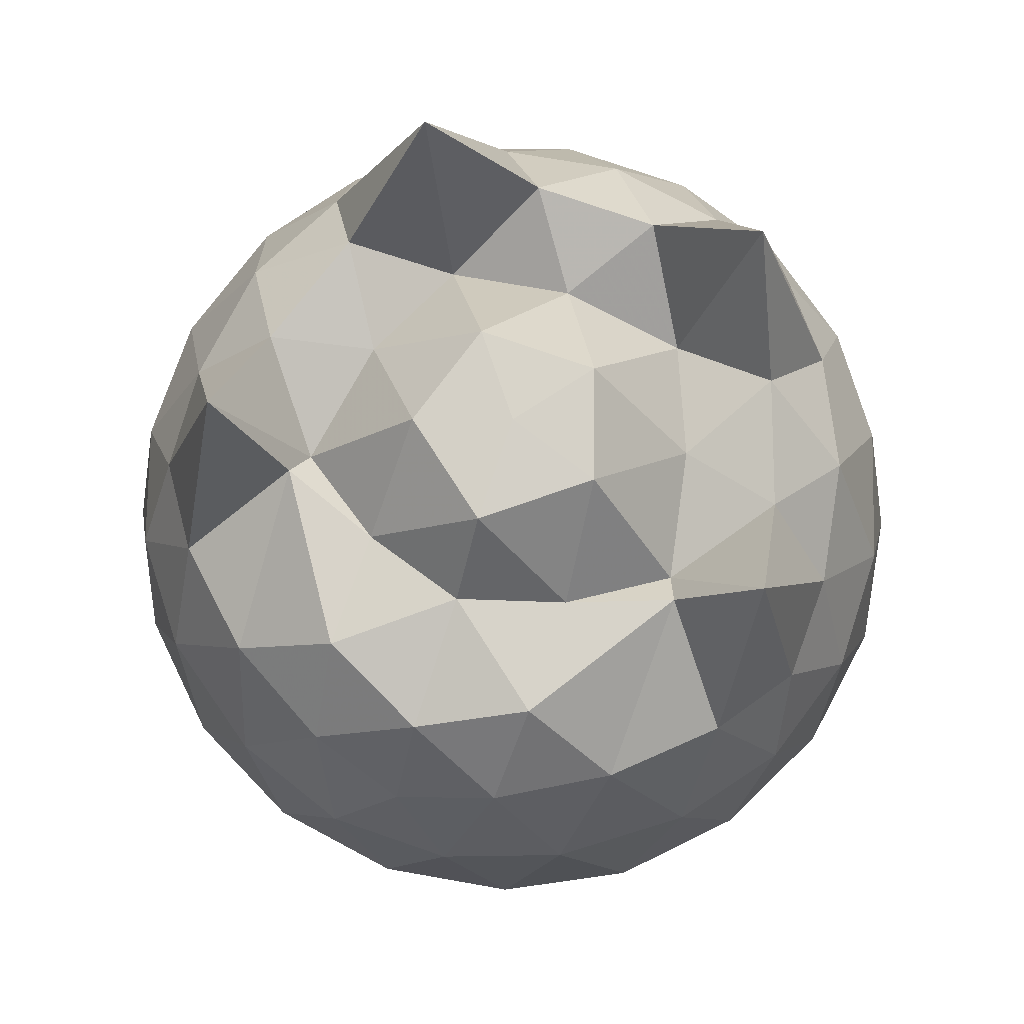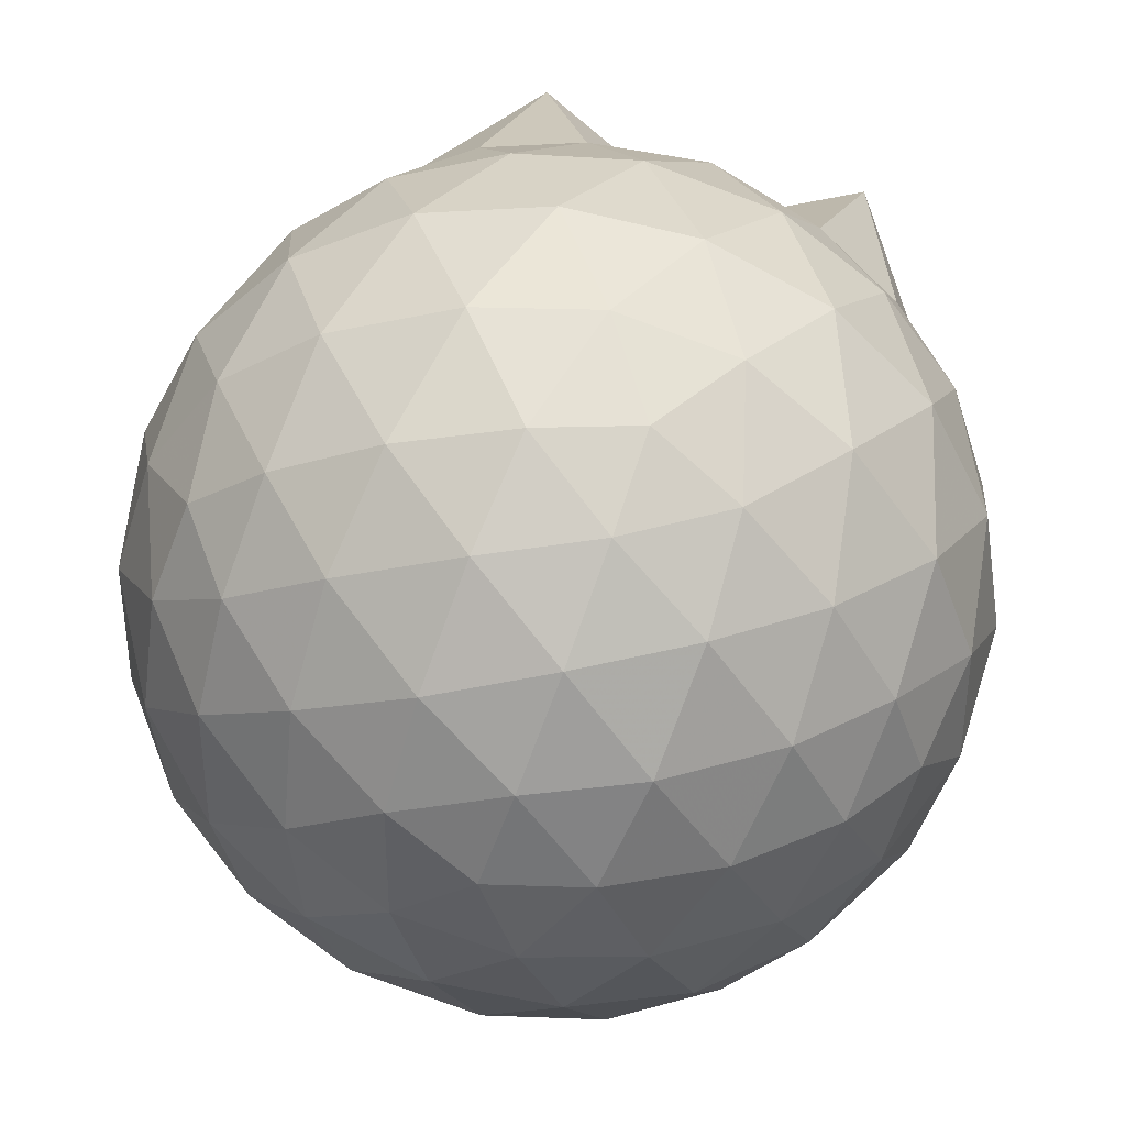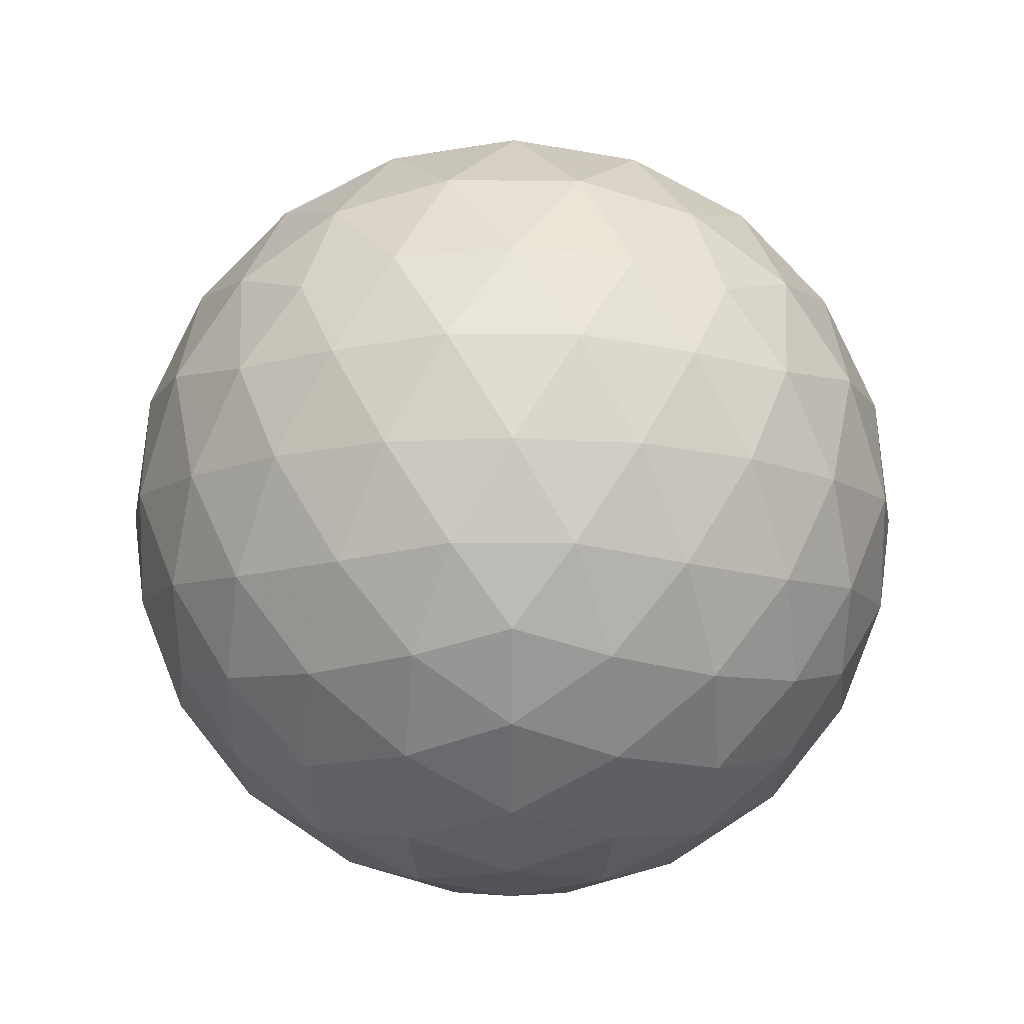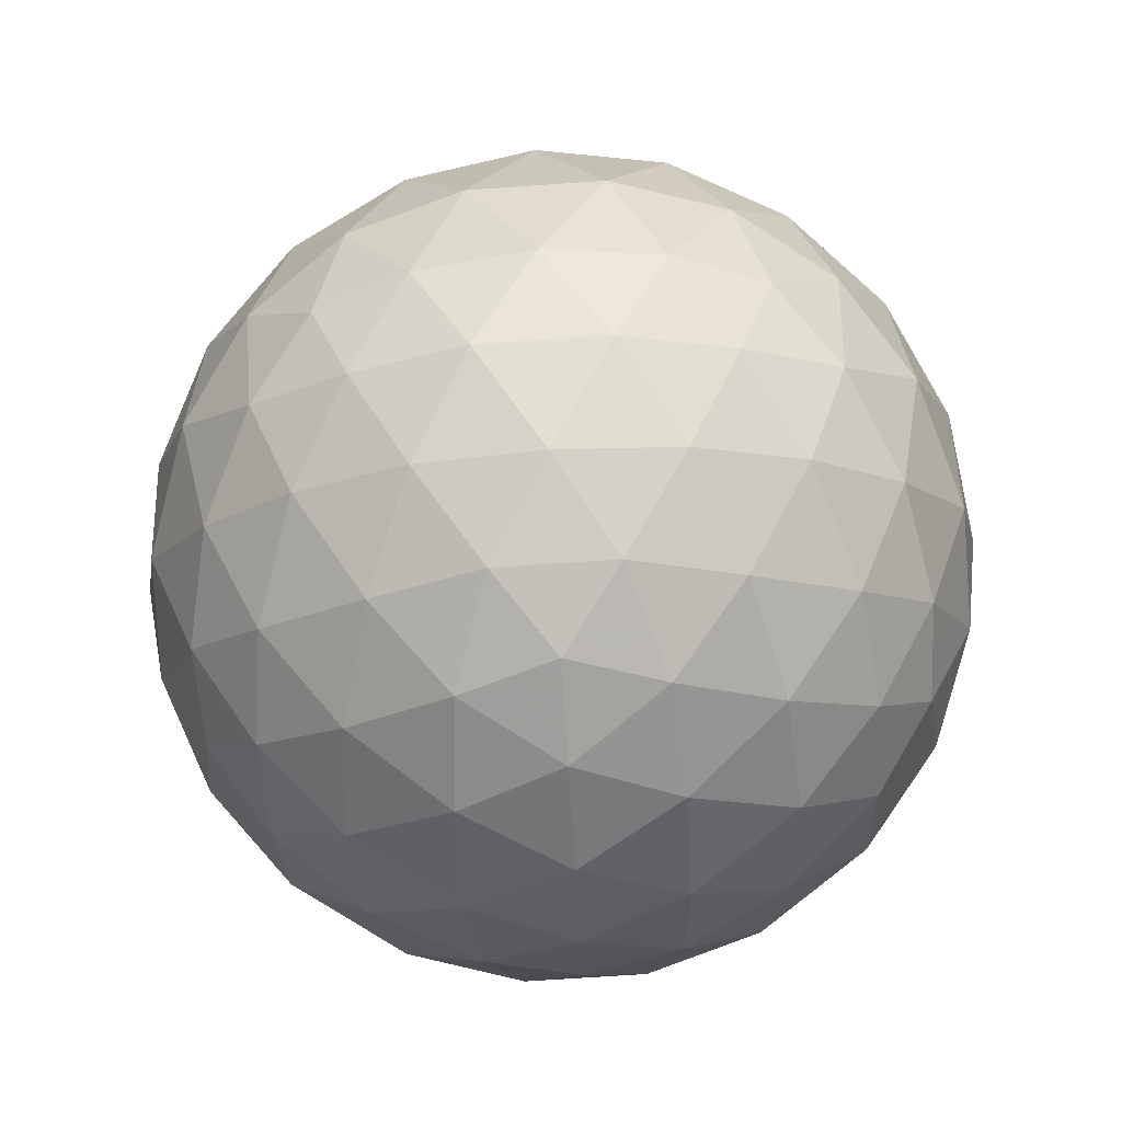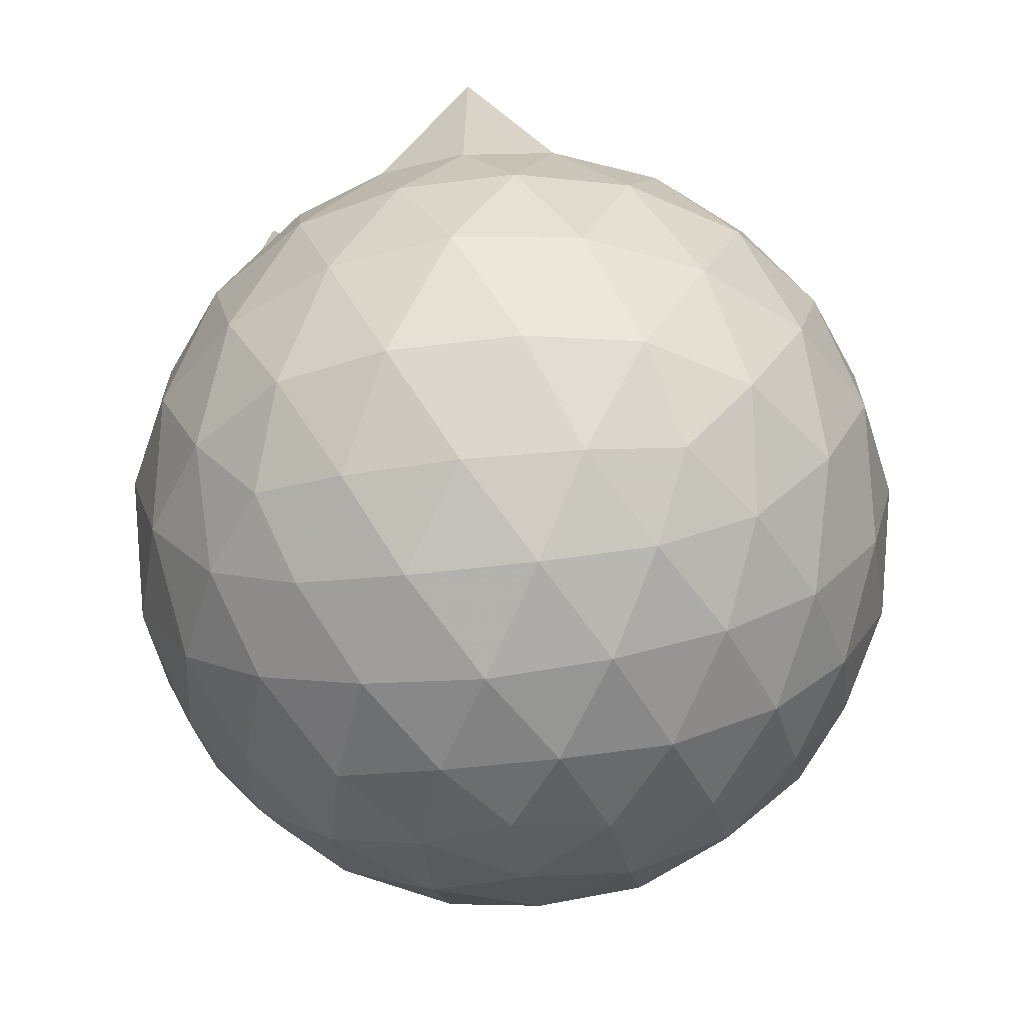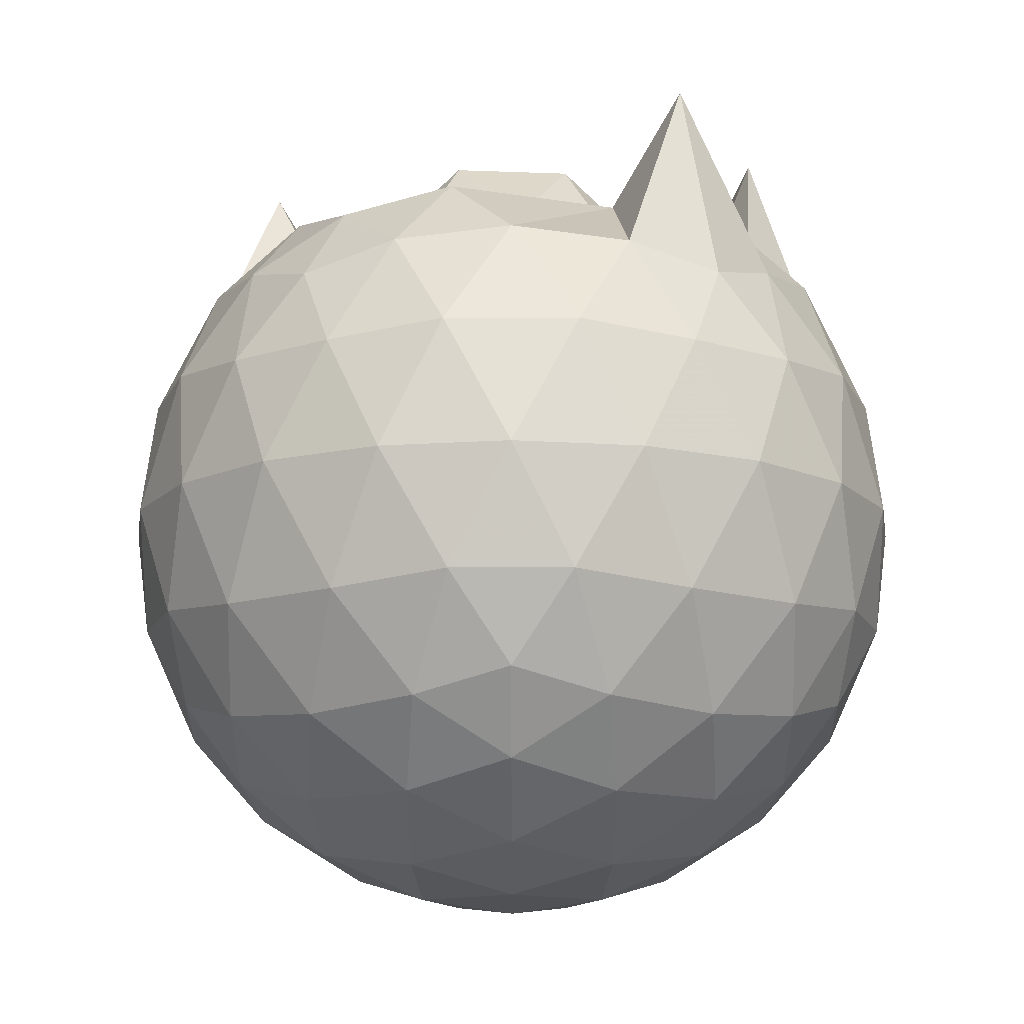
<metadata>
{"format":"obj","ext":"obj","renderer":"f3d","projection":"perspective","resolution":1024,"background":"white","views":[{"elev":76.6,"azim":109.0,"up":"+Z"},{"elev":38.3,"azim":-170.6,"up":"+Y"},{"elev":-75.6,"azim":161.7,"up":"+Z"},{"elev":-79.1,"azim":-122.4,"up":"+Z"},{"elev":-45.5,"azim":26.3,"up":"+Z"},{"elev":-13.3,"azim":126.1,"up":"+Z"}]}
</metadata>
<code>
v -1.473 -0.01605 1.206
v -1.468 -0.01612 -0.7696
v -0.6023 -0.01596 0.731
v -0.6699 0.2128 0.7923
v -0.8107 0.4615 0.8163
v -1.008 0.6713 0.7903
v -1.202 0.8042 0.7366
v -1.439 0.8054 0.7966
v -1.719 0.7531 0.8429
v -1.979 0.6327 0.7979
v -2.168 0.4924 0.7329
v -2.248 0.2667 0.7959
v -2.281 -0.01618 0.8349
v -2.249 -0.2991 0.7959
v -2.168 -0.5246 0.731
v -1.978 -0.6648 0.7985
v -1.719 -0.7855 0.8432
v -1.439 -0.8377 0.7969
v -1.202 -0.8364 0.7369
v -1.008 -0.7033 0.7897
v -0.8103 -0.4937 0.816
v -0.6697 -0.2451 0.7924
v -0.5218 0.1298 0.516
v -0.6174 0.4032 0.5442
v -0.8062 0.6624 0.5441
v -1.037 0.8378 0.5161
v -1.315 0.9275 0.5167
v -1.605 0.9206 0.5452
v -1.909 0.8216 0.5445
v -2.147 0.6564 0.5169
v -2.32 0.42 0.5163
v -2.403 0.1435 0.5447
v -2.402 -0.1758 0.5449
v -2.321 -0.4521 0.5161
v -2.147 -0.6886 0.5166
v -1.909 -0.8538 0.5443
v -1.605 -0.9529 0.545
v -1.315 -0.9598 0.5163
v -1.037 -0.87 0.5166
v -0.8061 -0.6947 0.5444
v -0.6173 -0.4354 0.5447
v -0.5218 -0.162 0.5163
v -0.5172 0.2925 0.2297
v -0.6592 0.5708 0.2295
v -0.8805 0.7917 0.2295
v -1.159 0.9335 0.2295
v -1.468 0.9822 0.2298
v -1.777 0.933 0.23
v -2.055 0.7907 0.2292
v -2.277 0.5702 0.23
v -2.419 0.2915 0.2291
v -2.466 -0.01617 0.2303
v -2.419 -0.3238 0.229
v -2.277 -0.6024 0.2301
v -2.055 -0.8229 0.2291
v -1.777 -0.9652 0.2299
v -1.468 -1.014 0.2298
v -1.159 -0.9657 0.2295
v -0.8805 -0.824 0.2294
v -0.6592 -0.6031 0.2295
v -0.5172 -0.3247 0.2295
v -0.4683 -0.01614 0.2294
v -0.6164 0.4216 -0.05737
v -0.788 0.6577 -0.05713
v -1.026 0.8228 -0.08538
v -1.332 0.9216 -0.08534
v -1.622 0.9277 -0.05726
v -1.899 0.8374 -0.05713
v -2.13 0.6617 -0.08512
v -2.319 0.4029 -0.08576
v -2.413 0.1298 -0.05609
v -2.414 -0.162 -0.05604
v -2.319 -0.4351 -0.08572
v -2.13 -0.6939 -0.08512
v -1.899 -0.8696 -0.05715
v -1.622 -0.96 -0.05728
v -1.332 -0.9539 -0.08534
v -1.026 -0.855 -0.08541
v -0.788 -0.6899 -0.0571
v -0.6164 -0.4538 -0.05739
v -0.5328 -0.1763 -0.08555
v -0.5328 0.1441 -0.08556
v -0.7674 0.4923 -0.2701
v -0.9571 0.6378 -0.3271
v -1.216 0.757 -0.3508
v -1.496 0.8126 -0.327
v -1.735 0.8061 -0.2699
v -1.933 0.6707 -0.3267
v -2.126 0.4613 -0.3506
v -2.266 0.2128 -0.3262
v -2.332 -0.01612 -0.2691
v -2.266 -0.2451 -0.3262
v -2.126 -0.4935 -0.3506
v -1.933 -0.703 -0.3267
v -1.735 -0.8383 -0.2699
v -1.496 -0.8448 -0.3269
v -1.216 -0.7892 -0.3508
v -0.9571 -0.67 -0.3271
v -0.7674 -0.5245 -0.2701
v -0.6874 -0.2993 -0.3271
v -0.654 -0.01612 -0.3509
v -0.6874 0.2671 -0.3271
v -0.7524 -0.01631 0.9275
v -0.8686 0.232 0.9846
v -1.234 0.4724 0.984
v -1.268 0.6605 1.264
v -1.532 0.6283 0.9984
v -1.817 0.5259 1.02
v -2.046 0.3983 1.362
v -2.1 0.1323 1.023
v -2.1 -0.165 1.024
v -2.047 -0.4307 1.362
v -1.816 -0.5588 1.02
v -1.532 -0.6608 0.9985
v -1.268 -0.693 1.264
v -1.235 -0.5043 0.9843
v -0.8688 -0.2646 0.9848
v -1.065 -0.01654 1.002
v -1.145 0.2306 0.9825
v -1.3 0.4469 0.9043
v -1.597 0.3873 0.9504
v -1.873 0.2799 0.8526
v -1.891 -0.01582 0.9453
v -1.873 -0.312 0.8527
v -1.597 -0.4194 0.9506
v -1.301 -0.4792 0.904
v -1.145 -0.2631 0.9822
v -1.225 -0.01596 1.193
v -1.402 0.2083 1.187
v -1.653 0.1243 1.203
v -1.653 -0.1563 1.203
v -1.402 -0.2402 1.187
v -0.885 0.4069 -0.4633
v -1.125 0.5403 -0.5261
v -1.418 0.6353 -0.5261
v -1.691 0.6681 -0.4631
v -1.892 0.4812 -0.5259
v -2.072 0.2323 -0.5255
v -2.188 -0.01612 -0.4625
v -2.072 -0.2645 -0.5256
v -1.892 -0.5134 -0.5259
v -1.691 -0.7003 -0.4631
v -1.418 -0.6675 -0.5261
v -1.125 -0.5725 -0.5261
v -0.885 -0.4391 -0.4633
v -0.8321 -0.1699 -0.5262
v -0.8321 0.1377 -0.5262
v -1.063 0.2774 -0.6358
v -1.337 0.3858 -0.6758
v -1.622 0.4586 -0.6356
v -1.81 0.232 -0.6754
v -1.968 -0.01612 -0.6352
v -1.81 -0.2643 -0.6754
v -1.622 -0.4908 -0.6356
v -1.337 -0.418 -0.6758
v -1.063 -0.3096 -0.6358
v -1.045 -0.01612 -0.6758
v -1.274 0.1248 -0.7404
v -1.542 0.2119 -0.7403
v -1.708 -0.01612 -0.7401
v -1.542 -0.2441 -0.7403
v -1.274 -0.1571 -0.7404
f 3 23 4
f 4 23 24
f 4 24 5
f 5 24 25
f 5 25 6
f 6 25 26
f 6 26 7
f 7 26 27
f 7 27 8
f 8 27 28
f 8 28 9
f 9 28 29
f 9 29 10
f 10 29 30
f 10 30 11
f 11 30 31
f 11 31 12
f 12 31 32
f 12 32 13
f 13 32 33
f 13 33 14
f 14 33 34
f 14 34 15
f 15 34 35
f 15 35 16
f 16 35 36
f 16 36 17
f 17 36 37
f 17 37 18
f 18 37 38
f 18 38 19
f 19 38 39
f 19 39 20
f 20 39 40
f 20 40 21
f 21 40 41
f 21 41 22
f 22 41 42
f 22 42 3
f 3 42 23
f 23 43 24
f 24 43 44
f 24 44 25
f 25 44 45
f 25 45 26
f 26 45 46
f 26 46 27
f 27 46 47
f 27 47 28
f 28 47 48
f 28 48 29
f 29 48 49
f 29 49 30
f 30 49 50
f 30 50 31
f 31 50 51
f 31 51 32
f 32 51 52
f 32 52 33
f 33 52 53
f 33 53 34
f 34 53 54
f 34 54 35
f 35 54 55
f 35 55 36
f 36 55 56
f 36 56 37
f 37 56 57
f 37 57 38
f 38 57 58
f 38 58 39
f 39 58 59
f 39 59 40
f 40 59 60
f 40 60 41
f 41 60 61
f 41 61 42
f 42 61 62
f 42 62 23
f 23 62 43
f 43 63 44
f 44 63 64
f 44 64 45
f 45 64 65
f 45 65 46
f 46 65 66
f 46 66 47
f 47 66 67
f 47 67 48
f 48 67 68
f 48 68 49
f 49 68 69
f 49 69 50
f 50 69 70
f 50 70 51
f 51 70 71
f 51 71 52
f 52 71 72
f 52 72 53
f 53 72 73
f 53 73 54
f 54 73 74
f 54 74 55
f 55 74 75
f 55 75 56
f 56 75 76
f 56 76 57
f 57 76 77
f 57 77 58
f 58 77 78
f 58 78 59
f 59 78 79
f 59 79 60
f 60 79 80
f 60 80 61
f 61 80 81
f 61 81 62
f 62 81 82
f 62 82 43
f 43 82 63
f 63 83 64
f 64 83 84
f 64 84 65
f 65 84 85
f 65 85 66
f 66 85 86
f 66 86 67
f 67 86 87
f 67 87 68
f 68 87 88
f 68 88 69
f 69 88 89
f 69 89 70
f 70 89 90
f 70 90 71
f 71 90 91
f 71 91 72
f 72 91 92
f 72 92 73
f 73 92 93
f 73 93 74
f 74 93 94
f 74 94 75
f 75 94 95
f 75 95 76
f 76 95 96
f 76 96 77
f 77 96 97
f 77 97 78
f 78 97 98
f 78 98 79
f 79 98 99
f 79 99 80
f 80 99 100
f 80 100 81
f 81 100 101
f 81 101 82
f 82 101 102
f 82 102 63
f 63 102 83
f 103 104 118
f 104 119 118
f 104 105 119
f 105 120 119
f 105 106 120
f 106 107 120
f 107 121 120
f 107 108 121
f 108 122 121
f 108 109 122
f 109 110 122
f 110 123 122
f 110 111 123
f 111 124 123
f 111 112 124
f 112 113 124
f 113 125 124
f 113 114 125
f 114 126 125
f 114 115 126
f 115 116 126
f 116 127 126
f 116 117 127
f 117 118 127
f 117 103 118
f 118 119 128
f 119 129 128
f 119 120 129
f 120 121 129
f 121 130 129
f 121 122 130
f 122 123 130
f 123 131 130
f 123 124 131
f 124 125 131
f 125 132 131
f 125 126 132
f 126 127 132
f 127 128 132
f 127 118 128
f 133 148 134
f 134 148 149
f 134 149 135
f 135 149 150
f 135 150 136
f 136 150 137
f 137 150 151
f 137 151 138
f 138 151 152
f 138 152 139
f 139 152 140
f 140 152 153
f 140 153 141
f 141 153 154
f 141 154 142
f 142 154 143
f 143 154 155
f 143 155 144
f 144 155 156
f 144 156 145
f 145 156 146
f 146 156 157
f 146 157 147
f 147 157 148
f 147 148 133
f 148 158 149
f 149 158 159
f 149 159 150
f 150 159 151
f 151 159 160
f 151 160 152
f 152 160 153
f 153 160 161
f 153 161 154
f 154 161 155
f 155 161 162
f 155 162 156
f 156 162 157
f 157 162 158
f 157 158 148
f 3 4 103
f 103 4 104
f 4 5 104
f 104 5 105
f 5 6 105
f 105 6 106
f 6 7 106
f 7 8 106
f 106 8 107
f 8 9 107
f 107 9 108
f 9 10 108
f 108 10 109
f 10 11 109
f 11 12 109
f 109 12 110
f 12 13 110
f 110 13 111
f 13 14 111
f 111 14 112
f 14 15 112
f 15 16 112
f 112 16 113
f 16 17 113
f 113 17 114
f 17 18 114
f 114 18 115
f 18 19 115
f 19 20 115
f 115 20 116
f 20 21 116
f 116 21 117
f 21 22 117
f 117 22 103
f 22 3 103
f 83 133 84
f 84 133 134
f 84 134 85
f 85 134 135
f 85 135 86
f 86 135 136
f 86 136 87
f 87 136 88
f 88 136 137
f 88 137 89
f 89 137 138
f 89 138 90
f 90 138 139
f 90 139 91
f 91 139 92
f 92 139 140
f 92 140 93
f 93 140 141
f 93 141 94
f 94 141 142
f 94 142 95
f 95 142 96
f 96 142 143
f 96 143 97
f 97 143 144
f 97 144 98
f 98 144 145
f 98 145 99
f 99 145 100
f 100 145 146
f 100 146 101
f 101 146 147
f 101 147 102
f 102 147 133
f 102 133 83
f 128 129 1
f 129 130 1
f 130 131 1
f 131 132 1
f 132 128 1
f 159 158 2
f 160 159 2
f 161 160 2
f 162 161 2
f 158 162 2

</code>
